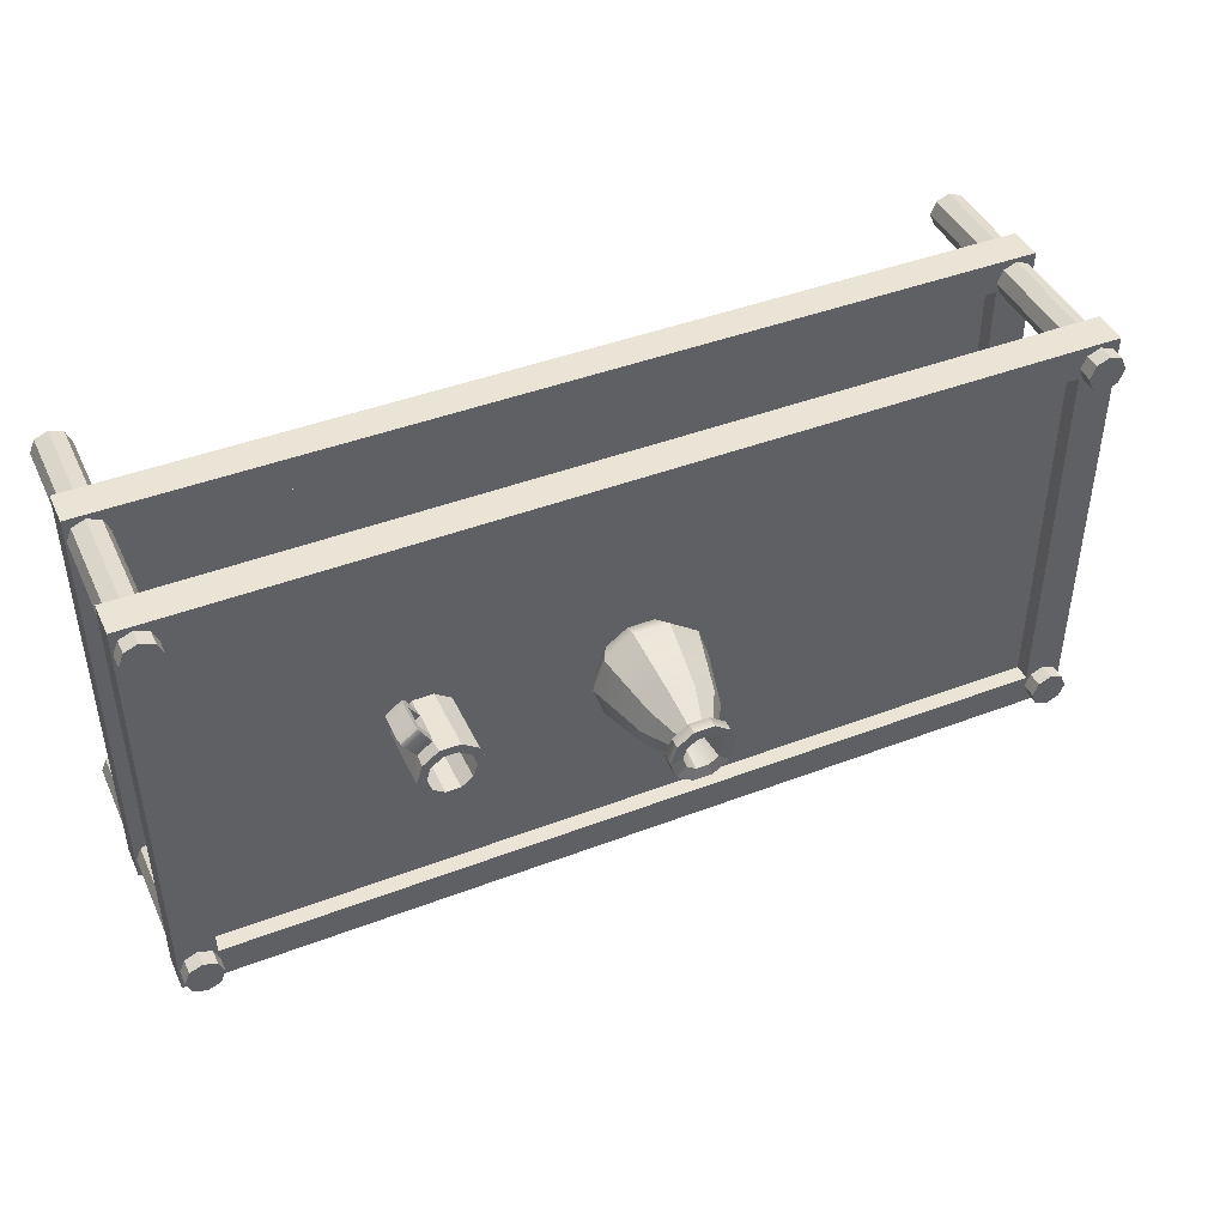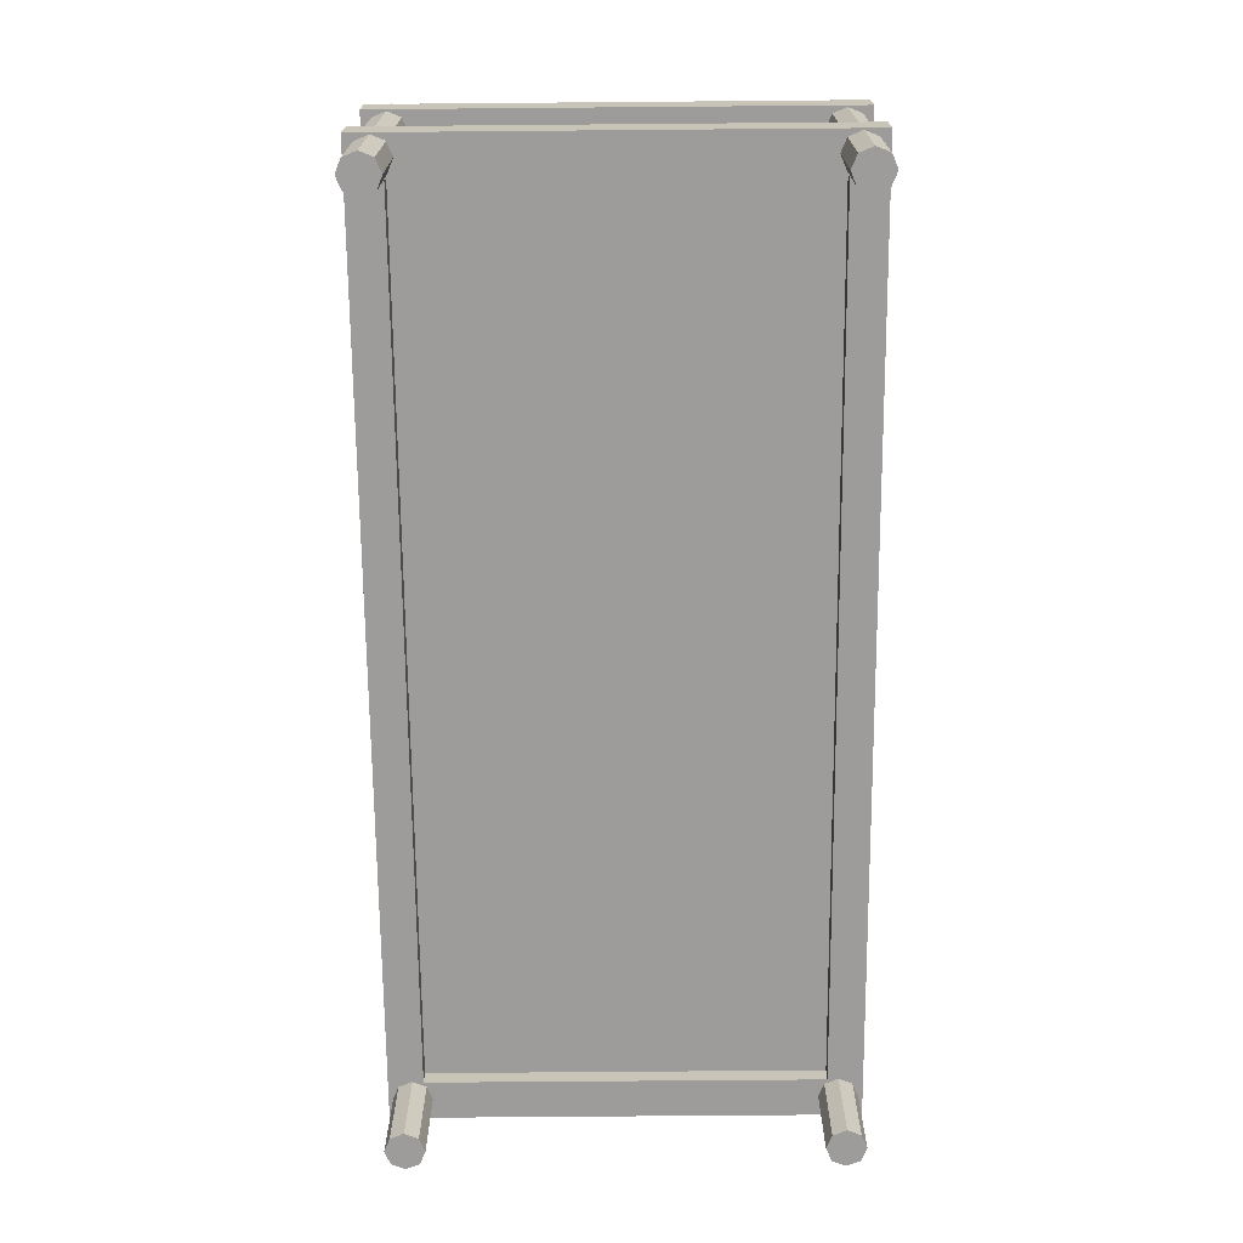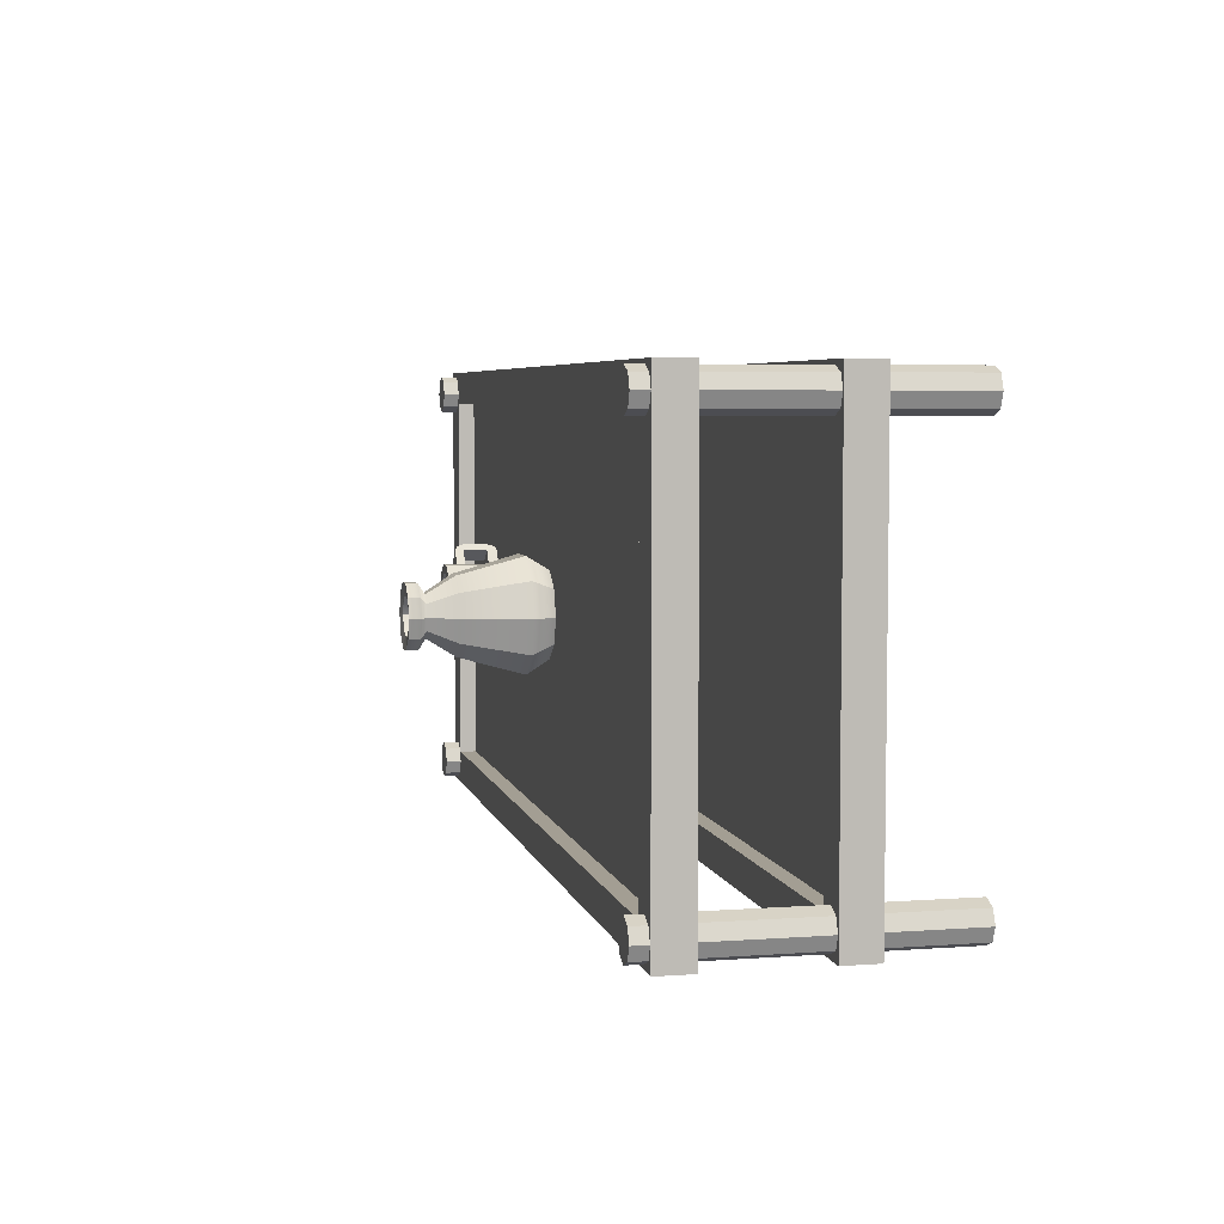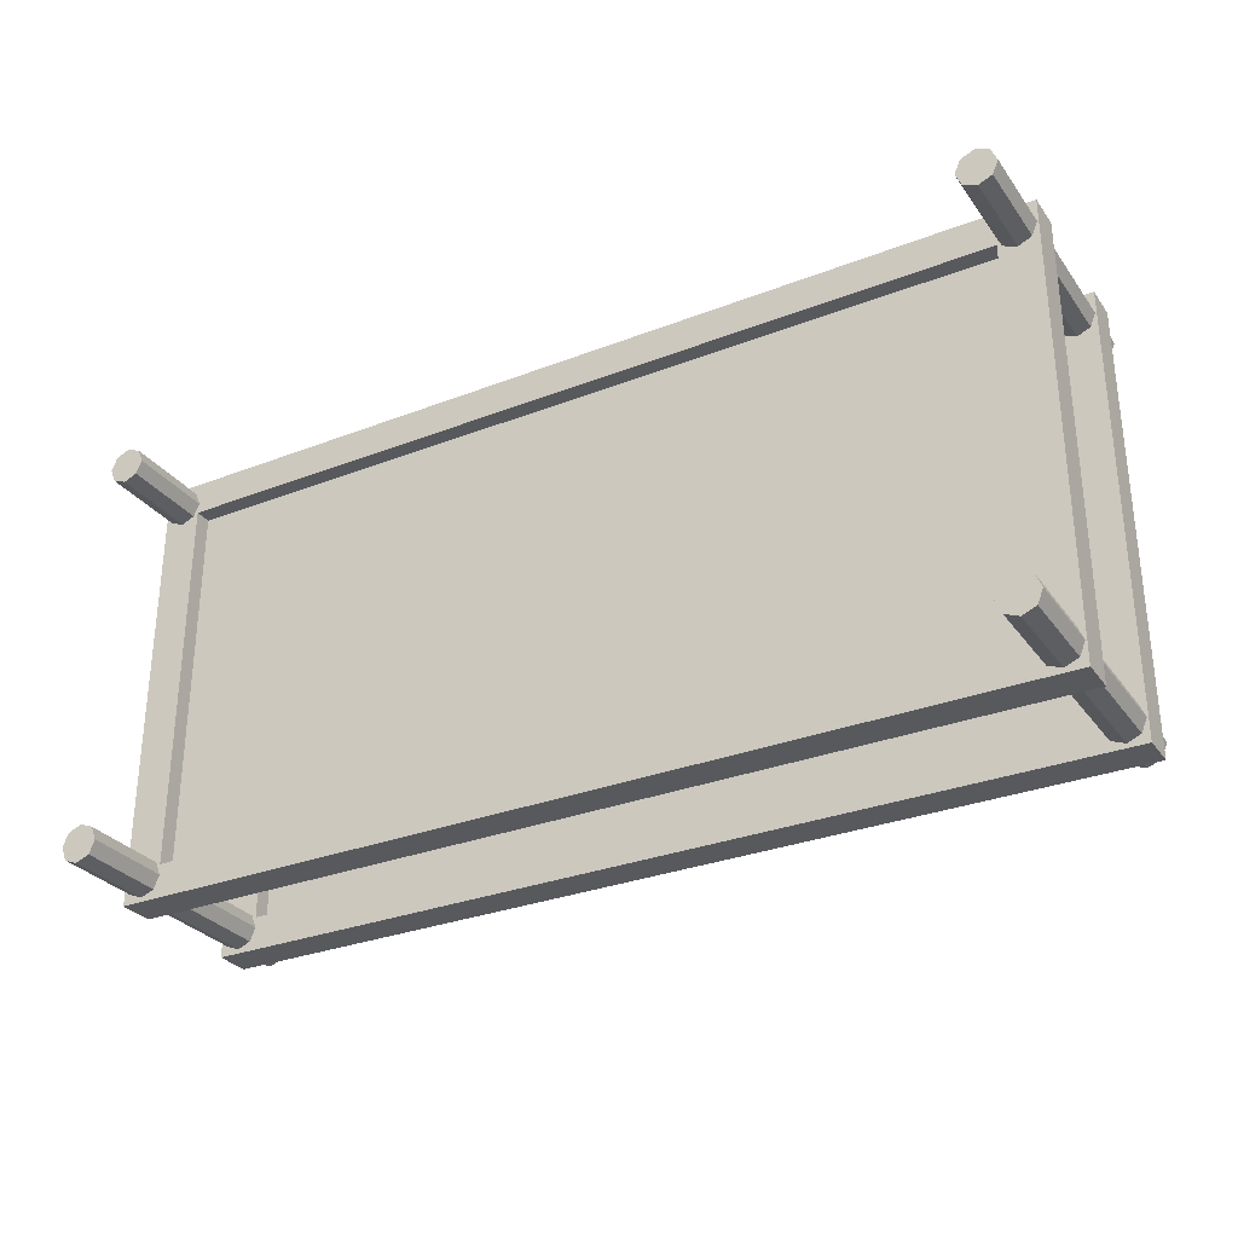
<metadata>
{"format":"obj","ext":"obj","renderer":"f3d","projection":"perspective","resolution":1024,"background":"white","views":[{"elev":43.8,"azim":155.9,"up":"+Z"},{"elev":-70.1,"azim":90.5,"up":"+Y"},{"elev":5.2,"azim":-102.7,"up":"+Z"},{"elev":-30.0,"azim":29.5,"up":"+Z"}]}
</metadata>
<code>
v 0.3018 2.199 -0.2192
v 0.1153 2.199 -0.3548
v 0.153 2.395 -0.471
v 0.4006 2.395 -0.2911
v -0.1153 2.199 -0.3548
v -0.153 2.395 -0.471
v -0.3018 2.199 -0.2192
v -0.4006 2.395 -0.2911
v -0.373 2.199 0
v -0.4952 2.395 0
v -0.3018 2.199 0.2192
v -0.4006 2.395 0.2911
v -0.1153 2.199 0.3548
v -0.153 2.395 0.471
v 0.1153 2.199 0.3548
v 0.153 2.395 0.471
v 0.3018 2.199 0.2192
v 0.4006 2.395 0.2911
v 0.373 2.199 0
v 0.4952 2.395 0
v 0 2.199 0
v 0.1833 3.182 -0
v 0.1483 3.182 -0.1078
v 0.224 3.241 -0.1628
v 0.2769 3.241 -0
v 0.1483 3.182 0.1078
v 0.224 3.241 0.1628
v 0.05665 3.182 0.1744
v 0.08558 3.241 0.2634
v -0.05665 3.182 0.1744
v -0.08558 3.241 0.2634
v -0.1483 3.182 0.1078
v -0.224 3.241 0.1628
v -0.1833 3.182 -0
v -0.2769 3.241 0
v -0.1483 3.182 -0.1078
v -0.224 3.241 -0.1628
v -0.05665 3.182 -0.1744
v -0.08558 3.241 -0.2634
v 0.05665 3.182 -0.1744
v 0.08558 3.241 -0.2634
v 0.224 3.339 -0.1628
v 0.2769 3.339 -0
v 0.224 3.339 0.1628
v 0.08558 3.339 0.2634
v -0.08558 3.339 0.2634
v -0.224 3.339 0.1628
v -0.2769 3.339 0
v -0.224 3.339 -0.1628
v -0.08558 3.339 -0.2634
v 0.08558 3.339 -0.2634
v 0.2732 2.946 -0.1985
v 0.3376 2.946 -0
v 0.2732 2.946 0.1985
v 0.1043 2.946 0.3211
v -0.1043 2.946 0.3211
v -0.2732 2.946 0.1985
v -0.3376 2.946 0
v -0.2732 2.946 -0.1985
v -0.1043 2.946 -0.3211
v 0.1043 2.946 -0.3211
v 0.05185 3.326 -0.1596
v 0.1357 3.326 -0.09863
v -0.05185 3.326 -0.1596
v -0.1357 3.326 -0.09863
v -0.1678 3.326 0
v -0.1357 3.326 0.09863
v -0.05185 3.326 0.1596
v 0.05185 3.326 0.1596
v 0.1357 3.326 0.09863
v 0.1678 3.326 -0
v -0.09948 3.068 0.001153
v 0.00996 3.068 0.003984
v -0.02883 3.068 -0.09641
v -0.1012 3.068 -0.07428
v -0.02901 3.068 0.09918
v -0.102 3.068 0.07658
v 0.08669 3.068 0.06207
v 0.04267 3.068 0.1259
v 0.08648 3.068 -0.05965
v 0.1342 3.068 0.000802
v 0.04225 3.068 -0.1226
v 2.028 2.745 -0.1673
v 2.028 2.176 -0.1673
v 1.886 2.176 -0.2707
v 1.886 2.745 -0.2707
v 1.71 2.176 -0.2707
v 1.71 2.745 -0.2707
v 1.567 2.176 -0.1673
v 1.567 2.745 -0.1673
v 1.513 2.176 0
v 1.513 2.745 0
v 1.567 2.176 0.1673
v 1.567 2.745 0.1673
v 1.71 2.176 0.2707
v 1.71 2.745 0.2707
v 1.886 2.176 0.2707
v 1.894 2.257 0.2663
v 1.886 2.346 0.2707
v 2.028 2.176 0.1673
v 2.02 2.257 0.1717
v 2.028 2.552 0.1673
v 2.082 2.745 0
v 2.028 2.745 0.1673
v 2.02 2.626 0.1717
v 2.082 2.176 0
v 1.798 2.176 0
v 1.894 2.626 0.2663
v 1.886 2.745 0.2707
v 1.994 2.275 0.417
v 2.136 2.275 0.3136
v 2.147 2.346 0.3307
v 2.004 2.346 0.4341
v 2.111 2.257 0.2817
v 1.969 2.257 0.3851
v 2.028 2.346 0.1673
v 2.111 2.346 0.2817
v 1.969 2.626 0.3851
v 2.111 2.626 0.2817
v 1.969 2.346 0.3851
v 1.993 2.605 0.4193
v 2.136 2.605 0.3159
v 2.111 2.552 0.2817
v 2.147 2.552 0.3307
v 2.004 2.552 0.4341
v 1.969 2.552 0.3851
v 1.886 2.552 0.2707
v 1.861 2.745 -0.194
v 1.963 2.745 -0.1199
v 1.735 2.745 -0.194
v 1.633 2.745 -0.1199
v 1.594 2.745 0
v 1.633 2.745 0.1199
v 1.735 2.745 0.194
v 1.861 2.745 0.194
v 1.963 2.745 0.1199
v 2.002 2.745 -0
v 1.861 2.239 -0.194
v 1.963 2.239 -0.1199
v 1.735 2.239 -0.194
v 1.633 2.239 -0.1199
v 1.594 2.239 -0
v 1.633 2.239 0.1199
v 1.735 2.239 0.194
v 1.861 2.239 0.194
v 1.963 2.239 0.1199
v 2.002 2.239 0
v 1.8 2.239 0.000164
v -4.018 2.013 1.95
v 4.018 2.013 1.95
v 4.018 2.321 1.95
v -4.018 2.321 1.95
v -3.685 2.175 1.657
v 3.685 2.175 1.657
v 3.685 2.175 -1.657
v -3.685 2.175 -1.657
v -4.018 2.321 -1.95
v 4.018 2.321 -1.95
v 4.018 2.013 -1.95
v -4.018 2.013 -1.95
v -3.685 2.158 -1.657
v 3.685 2.158 -1.657
v 3.685 2.158 1.657
v -3.685 2.158 1.657
v 3.685 2.321 1.657
v -3.685 2.321 1.657
v 3.685 2.321 -1.657
v -3.685 2.321 -1.657
v 3.685 2.013 -1.657
v -3.685 2.013 -1.657
v 3.685 2.013 1.657
v -3.685 2.013 1.657
v -4.018 0.7645 1.95
v 4.018 0.7645 1.95
v 4.018 1.073 1.95
v -4.018 1.073 1.95
v -3.685 0.9267 1.657
v 3.685 0.9267 1.657
v 3.685 0.9267 -1.657
v -3.685 0.9267 -1.657
v -4.018 1.073 -1.95
v 4.018 1.073 -1.95
v 4.018 0.7645 -1.95
v -4.018 0.7645 -1.95
v -3.685 0.9104 -1.657
v 3.685 0.9104 -1.657
v 3.685 0.9104 1.657
v -3.685 0.9104 1.657
v 3.685 1.073 1.657
v -3.685 1.073 1.657
v 3.685 1.073 -1.657
v -3.685 1.073 -1.657
v 3.685 0.7645 -1.657
v -3.685 0.7645 -1.657
v 3.685 0.7645 1.657
v -3.685 0.7645 1.657
v -3.726 -0.008168 1.633
v -3.842 -0.008168 1.585
v -3.842 2.457 1.585
v -3.726 2.457 1.633
v -3.958 -0.008168 1.633
v -3.958 2.457 1.633
v -4.006 -0.008168 1.749
v -4.006 2.457 1.749
v -3.958 -0.008168 1.865
v -3.958 2.457 1.865
v -3.842 -0.008168 1.913
v -3.842 2.457 1.913
v -3.726 -0.008168 1.865
v -3.726 2.457 1.865
v -3.678 -0.008168 1.749
v -3.678 2.457 1.749
v -3.842 -0.008168 1.749
v -3.842 2.457 1.749
v 3.958 -0.008168 1.633
v 3.842 -0.008168 1.585
v 3.842 2.457 1.585
v 3.958 2.457 1.633
v 3.726 -0.008168 1.633
v 3.726 2.457 1.633
v 3.678 -0.008168 1.749
v 3.678 2.457 1.749
v 3.726 -0.008168 1.865
v 3.726 2.457 1.865
v 3.842 -0.008168 1.913
v 3.842 2.457 1.913
v 3.958 -0.008168 1.865
v 3.958 2.457 1.865
v 4.006 -0.008168 1.749
v 4.006 2.457 1.749
v 3.842 -0.008168 1.749
v 3.842 2.457 1.749
v 3.958 -0.008168 -1.865
v 3.842 -0.008168 -1.913
v 3.842 2.457 -1.913
v 3.958 2.457 -1.865
v 3.726 -0.008168 -1.865
v 3.726 2.457 -1.865
v 3.678 -0.008168 -1.749
v 3.678 2.457 -1.749
v 3.726 -0.008168 -1.633
v 3.726 2.457 -1.633
v 3.842 -0.008168 -1.585
v 3.842 2.457 -1.585
v 3.958 -0.008168 -1.633
v 3.958 2.457 -1.633
v 4.006 -0.008168 -1.749
v 4.006 2.457 -1.749
v 3.842 -0.008168 -1.749
v 3.842 2.457 -1.749
v -3.726 -0.008168 -1.865
v -3.842 -0.008168 -1.913
v -3.842 2.457 -1.913
v -3.726 2.457 -1.865
v -3.958 -0.008168 -1.865
v -3.958 2.457 -1.865
v -4.006 -0.008168 -1.749
v -4.006 2.457 -1.749
v -3.958 -0.008168 -1.633
v -3.958 2.457 -1.633
v -3.842 -0.008168 -1.585
v -3.842 2.457 -1.585
v -3.726 -0.008168 -1.633
v -3.726 2.457 -1.633
v -3.678 -0.008168 -1.749
v -3.678 2.457 -1.749
v -3.842 -0.008168 -1.749
v -3.842 2.457 -1.749
g vase
f 4 1 2
f 2 3 4
f 3 2 5
f 5 6 3
f 6 5 7
f 7 8 6
f 8 7 9
f 9 10 8
f 10 9 11
f 11 12 10
f 12 11 13
f 13 14 12
f 14 13 15
f 15 16 14
f 16 15 17
f 17 18 16
f 18 17 19
f 19 20 18
f 20 19 1
f 1 4 20
f 2 1 21
f 5 2 21
f 7 5 21
f 9 7 21
f 11 9 21
f 13 11 21
f 15 13 21
f 17 15 21
f 19 17 21
f 1 19 21
f 25 22 23
f 23 24 25
f 27 26 22
f 22 25 27
f 29 28 26
f 26 27 29
f 31 30 28
f 28 29 31
f 33 32 30
f 30 31 33
f 35 34 32
f 32 33 35
f 37 36 34
f 34 35 37
f 39 38 36
f 36 37 39
f 41 40 38
f 38 39 41
f 24 23 40
f 40 41 24
f 43 25 24
f 24 42 43
f 44 27 25
f 25 43 44
f 45 29 27
f 27 44 45
f 46 31 29
f 29 45 46
f 47 33 31
f 31 46 47
f 48 35 33
f 33 47 48
f 49 37 35
f 35 48 49
f 50 39 37
f 37 49 50
f 51 41 39
f 39 50 51
f 42 24 41
f 41 51 42
f 53 20 4
f 4 52 53
f 54 18 20
f 20 53 54
f 55 16 18
f 18 54 55
f 56 14 16
f 16 55 56
f 57 12 14
f 14 56 57
f 58 10 12
f 12 57 58
f 59 8 10
f 10 58 59
f 60 6 8
f 8 59 60
f 61 3 6
f 6 60 61
f 52 4 3
f 3 61 52
f 22 53 52
f 52 23 22
f 26 54 53
f 53 22 26
f 28 55 54
f 54 26 28
f 30 56 55
f 55 28 30
f 32 57 56
f 56 30 32
f 34 58 57
f 57 32 34
f 36 59 58
f 58 34 36
f 38 60 59
f 59 36 38
f 40 61 60
f 60 38 40
f 23 52 61
f 61 40 23
f 63 42 51
f 51 62 63
f 62 51 50
f 50 64 62
f 64 50 49
f 49 65 64
f 65 49 48
f 48 66 65
f 66 48 47
f 47 67 66
f 67 47 46
f 46 68 67
f 68 46 45
f 45 69 68
f 69 45 44
f 44 70 69
f 70 44 43
f 43 71 70
f 71 43 42
f 42 63 71
f 75 72 73
f 73 74 75
f 77 76 73
f 73 72 77
f 79 78 73
f 73 76 79
f 81 80 73
f 73 78 81
f 80 82 74
f 74 73 80
f 74 64 65
f 65 75 74
f 75 65 66
f 66 72 75
f 72 66 67
f 67 77 72
f 77 67 68
f 68 76 77
f 76 68 69
f 69 79 76
f 79 69 70
f 70 78 79
f 78 70 71
f 71 81 78
f 81 71 63
f 63 80 81
f 82 62 64
f 64 74 82
f 80 63 62
f 62 82 80
g cup
f 86 83 84
f 84 85 86
f 86 85 87
f 87 88 86
f 88 87 89
f 89 90 88
f 90 89 91
f 91 92 90
f 92 91 93
f 93 94 92
f 94 93 95
f 95 96 94
f 99 95 97
f 97 98 99
f 98 97 100
f 100 101 98
f 105 102 103
f 103 104 105
f 103 106 84
f 84 83 103
f 85 84 107
f 87 85 107
f 89 87 107
f 91 89 107
f 93 91 107
f 95 93 107
f 97 95 107
f 100 97 107
f 106 100 107
f 84 106 107
f 109 108 105
f 105 104 109
f 113 110 111
f 111 112 113
f 115 98 101
f 101 114 115
f 114 101 116
f 116 117 114
f 119 105 108
f 108 118 119
f 115 120 99
f 99 98 115
f 110 115 114
f 114 111 110
f 110 113 120
f 120 115 110
f 122 119 118
f 118 121 122
f 111 114 117
f 117 112 111
f 119 123 102
f 102 105 119
f 122 124 123
f 123 119 122
f 121 125 124
f 124 122 121
f 121 118 126
f 126 125 121
f 118 108 127
f 127 126 118
f 124 112 117
f 117 123 124
f 125 113 112
f 112 124 125
f 113 125 126
f 126 120 113
f 120 117 116
f 116 99 120
f 99 116 102
f 102 127 99
f 127 102 123
f 123 126 127
f 120 126 123
f 123 117 120
f 129 83 86
f 86 128 129
f 128 86 88
f 88 130 128
f 130 88 90
f 90 131 130
f 131 90 92
f 92 132 131
f 132 92 94
f 94 133 132
f 133 94 96
f 96 134 133
f 134 96 109
f 109 135 134
f 135 109 104
f 104 136 135
f 136 104 103
f 103 137 136
f 137 103 83
f 83 129 137
f 139 129 128
f 128 138 139
f 138 128 130
f 130 140 138
f 140 130 131
f 131 141 140
f 141 131 132
f 132 142 141
f 142 132 133
f 133 143 142
f 143 133 134
f 134 144 143
f 144 134 135
f 135 145 144
f 145 135 136
f 136 146 145
f 146 136 137
f 137 147 146
f 147 137 129
f 129 139 147
f 139 138 140
f 140 148 139
f 141 142 148
f 148 140 141
f 143 144 148
f 148 142 143
f 145 146 148
f 148 144 145
f 147 139 148
f 148 146 147
f 102 116 106
f 106 103 102
f 106 116 101
f 101 100 106
f 96 95 99
f 99 127 96
f 109 96 127
f 127 108 109
g table1
f 152 149 150
f 150 151 152
f 156 153 154
f 154 155 156
f 160 157 158
f 158 159 160
f 164 161 162
f 162 163 164
f 151 150 159
f 159 158 151
f 157 160 149
f 149 152 157
f 166 152 151
f 151 165 166
f 165 151 158
f 158 167 165
f 167 158 157
f 157 168 167
f 168 157 152
f 152 166 168
f 170 160 159
f 159 169 170
f 169 159 150
f 150 171 169
f 171 150 149
f 149 172 171
f 172 149 160
f 160 170 172
f 153 166 165
f 165 154 153
f 154 165 167
f 167 155 154
f 155 167 168
f 168 156 155
f 156 168 166
f 166 153 156
f 161 170 169
f 169 162 161
f 162 169 171
f 171 163 162
f 163 171 172
f 172 164 163
f 164 172 170
f 170 161 164
f 176 173 174
f 174 175 176
f 180 177 178
f 178 179 180
f 184 181 182
f 182 183 184
f 188 185 186
f 186 187 188
f 175 174 183
f 183 182 175
f 181 184 173
f 173 176 181
f 190 176 175
f 175 189 190
f 189 175 182
f 182 191 189
f 191 182 181
f 181 192 191
f 192 181 176
f 176 190 192
f 194 184 183
f 183 193 194
f 193 183 174
f 174 195 193
f 195 174 173
f 173 196 195
f 196 173 184
f 184 194 196
f 177 190 189
f 189 178 177
f 178 189 191
f 191 179 178
f 179 191 192
f 192 180 179
f 180 192 190
f 190 177 180
f 185 194 193
f 193 186 185
f 186 193 195
f 195 187 186
f 187 195 196
f 196 188 187
f 188 196 194
f 194 185 188
f 200 197 198
f 198 199 200
f 199 198 201
f 201 202 199
f 202 201 203
f 203 204 202
f 204 203 205
f 205 206 204
f 206 205 207
f 207 208 206
f 208 207 209
f 209 210 208
f 210 209 211
f 211 212 210
f 212 211 197
f 197 200 212
f 198 197 213
f 201 198 213
f 203 201 213
f 205 203 213
f 207 205 213
f 209 207 213
f 211 209 213
f 197 211 213
f 200 199 214
f 199 202 214
f 202 204 214
f 204 206 214
f 206 208 214
f 208 210 214
f 210 212 214
f 212 200 214
f 218 215 216
f 216 217 218
f 217 216 219
f 219 220 217
f 220 219 221
f 221 222 220
f 222 221 223
f 223 224 222
f 224 223 225
f 225 226 224
f 226 225 227
f 227 228 226
f 228 227 229
f 229 230 228
f 230 229 215
f 215 218 230
f 216 215 231
f 219 216 231
f 221 219 231
f 223 221 231
f 225 223 231
f 227 225 231
f 229 227 231
f 215 229 231
f 218 217 232
f 217 220 232
f 220 222 232
f 222 224 232
f 224 226 232
f 226 228 232
f 228 230 232
f 230 218 232
f 236 233 234
f 234 235 236
f 235 234 237
f 237 238 235
f 238 237 239
f 239 240 238
f 240 239 241
f 241 242 240
f 242 241 243
f 243 244 242
f 244 243 245
f 245 246 244
f 246 245 247
f 247 248 246
f 248 247 233
f 233 236 248
f 234 233 249
f 237 234 249
f 239 237 249
f 241 239 249
f 243 241 249
f 245 243 249
f 247 245 249
f 233 247 249
f 236 235 250
f 235 238 250
f 238 240 250
f 240 242 250
f 242 244 250
f 244 246 250
f 246 248 250
f 248 236 250
f 254 251 252
f 252 253 254
f 253 252 255
f 255 256 253
f 256 255 257
f 257 258 256
f 258 257 259
f 259 260 258
f 260 259 261
f 261 262 260
f 262 261 263
f 263 264 262
f 264 263 265
f 265 266 264
f 266 265 251
f 251 254 266
f 252 251 267
f 255 252 267
f 257 255 267
f 259 257 267
f 261 259 267
f 263 261 267
f 265 263 267
f 251 265 267
f 254 253 268
f 253 256 268
f 256 258 268
f 258 260 268
f 260 262 268
f 262 264 268
f 264 266 268
f 266 254 268

</code>
